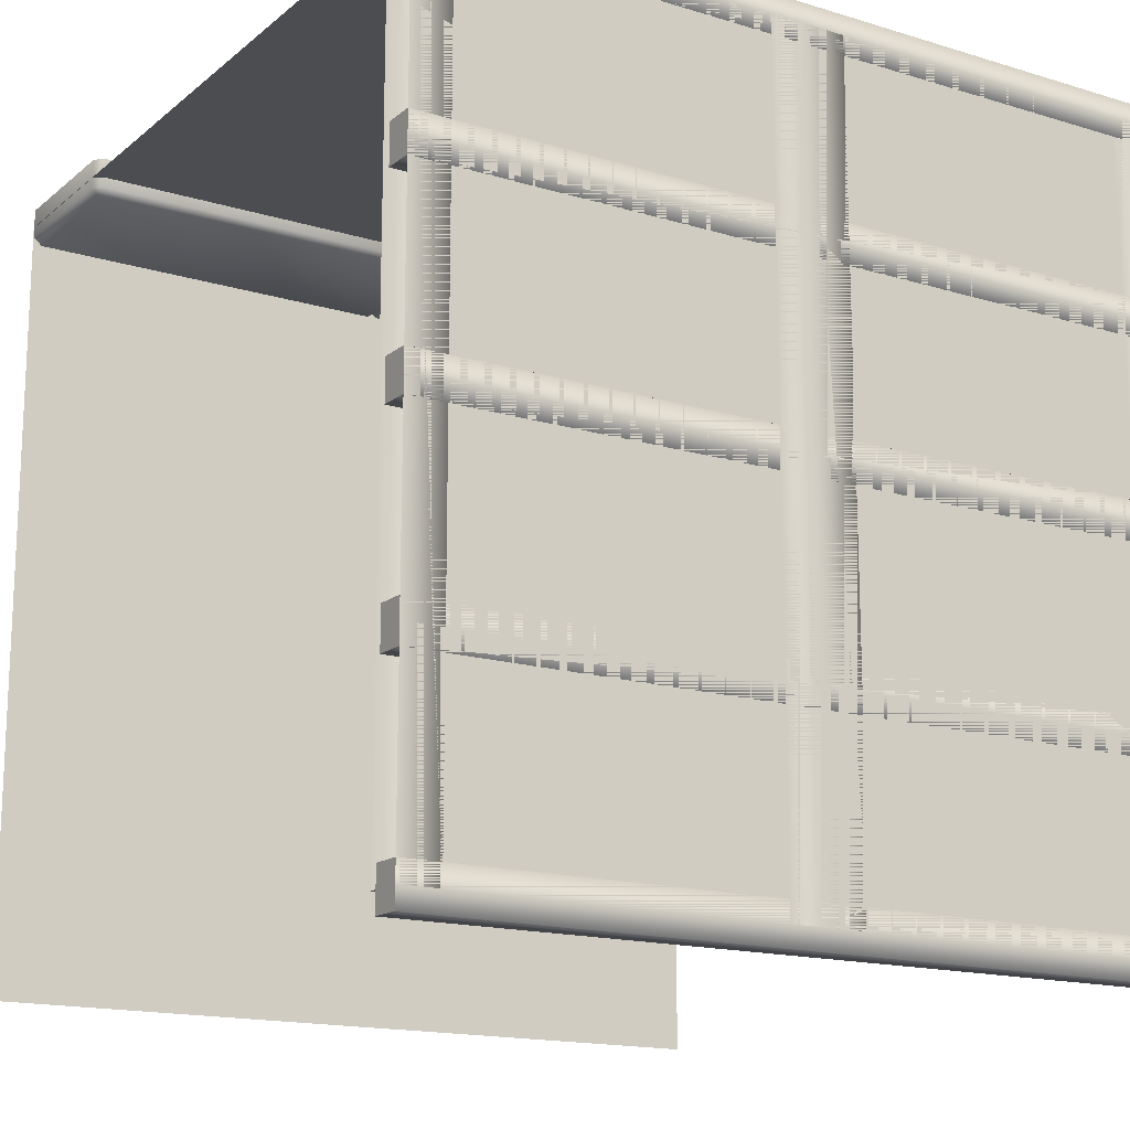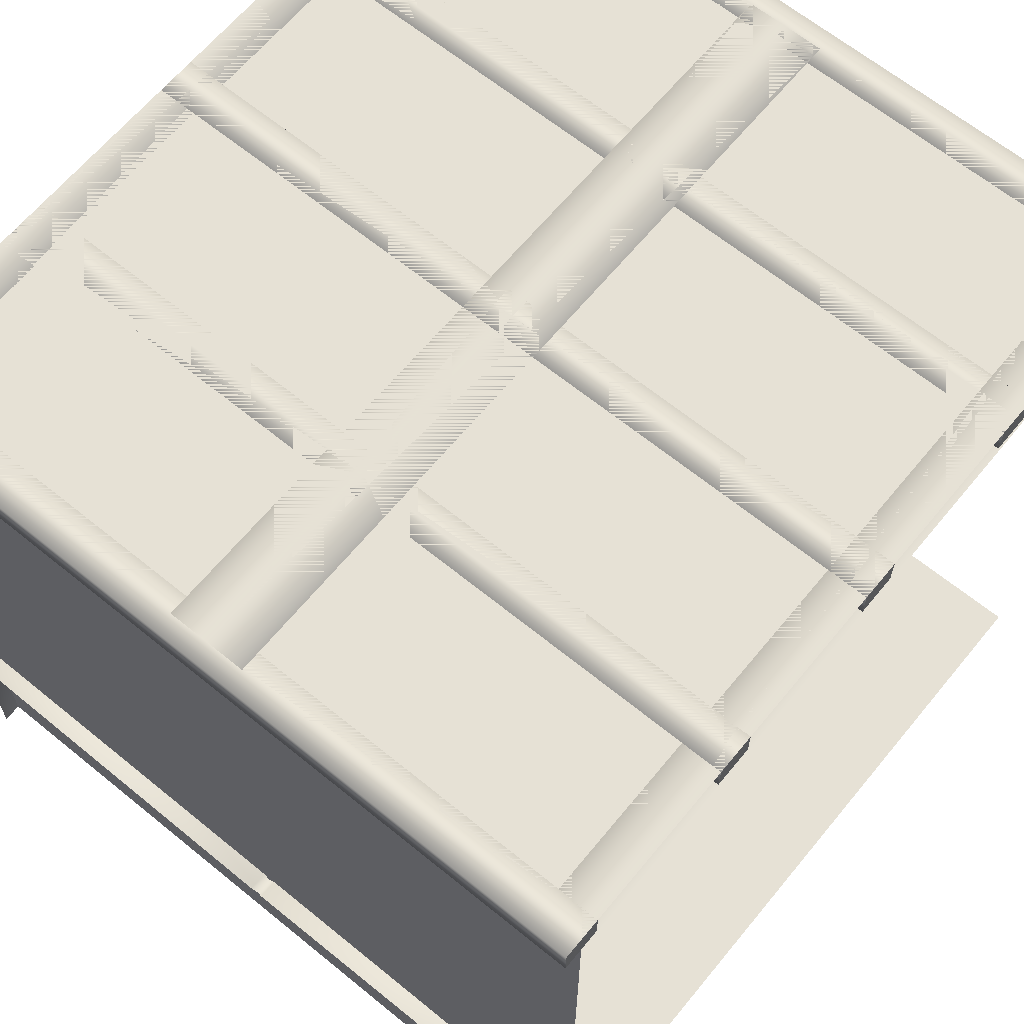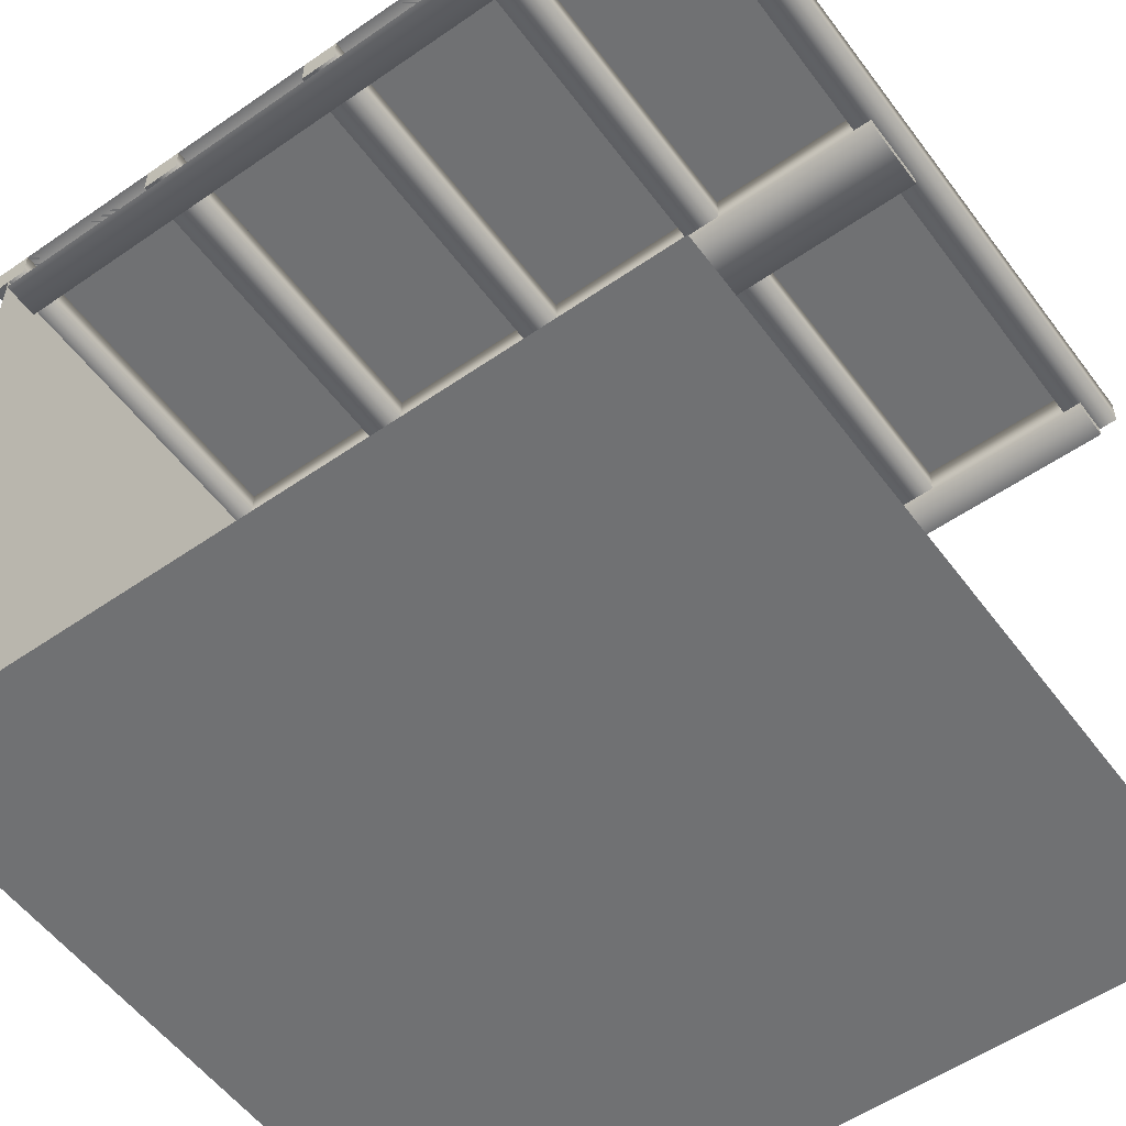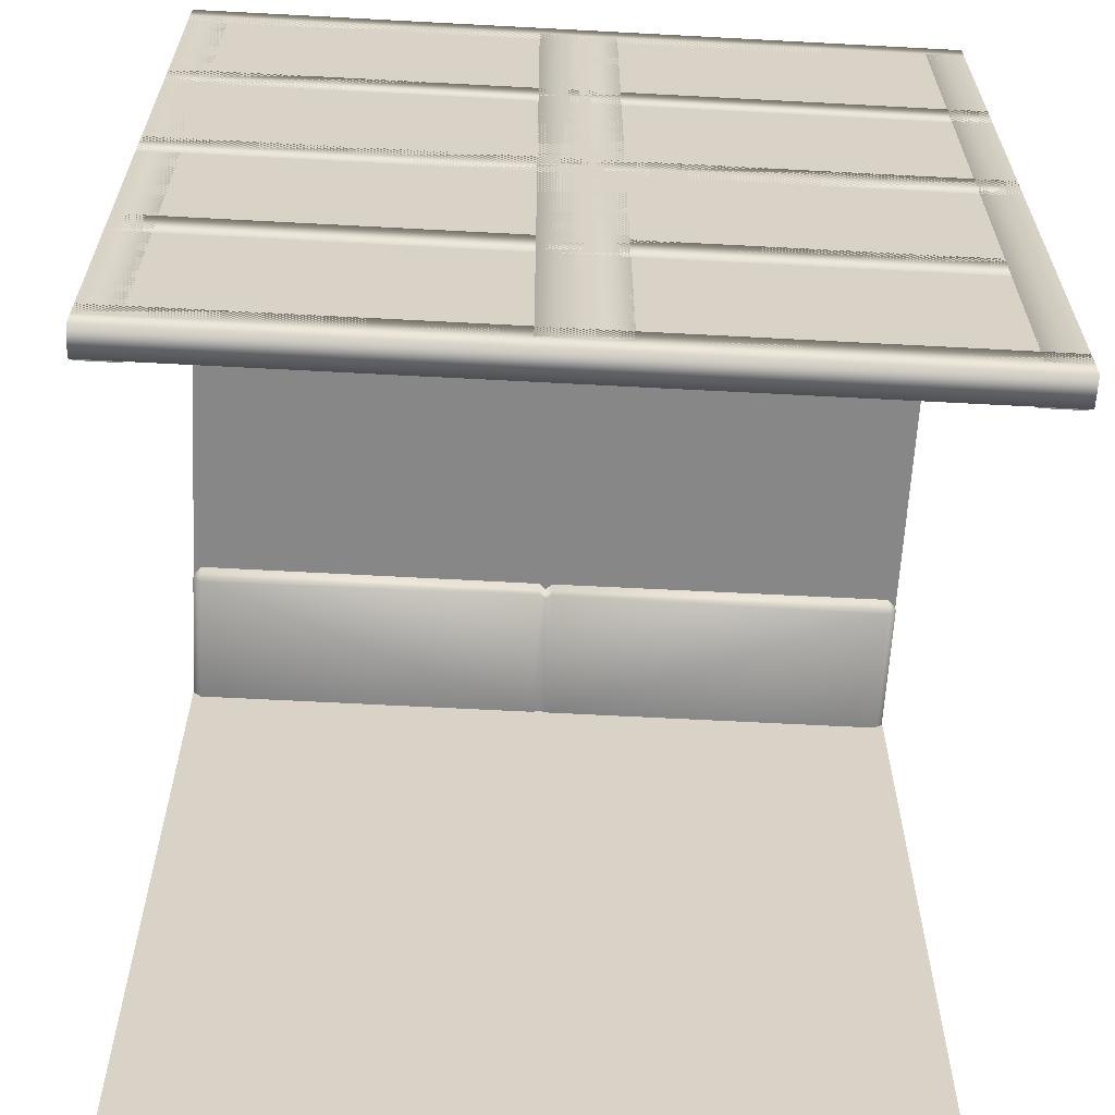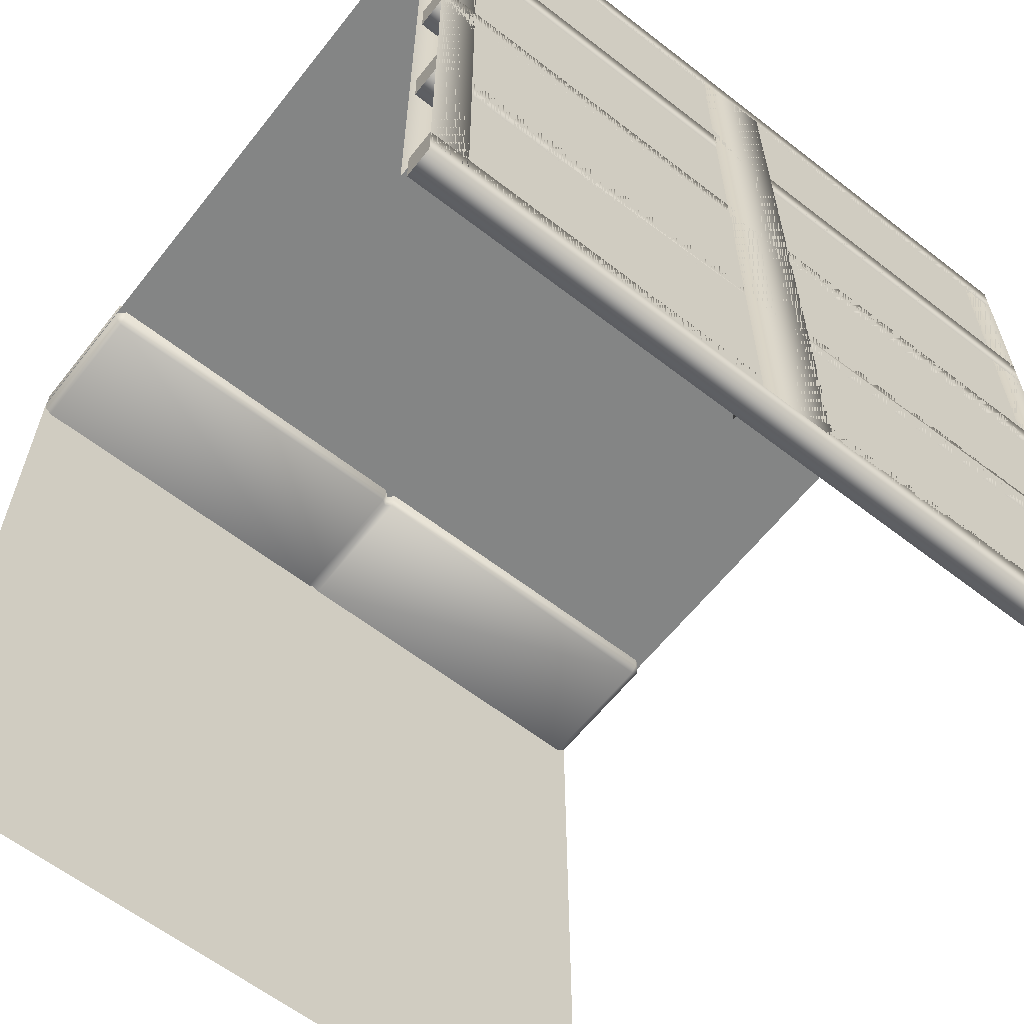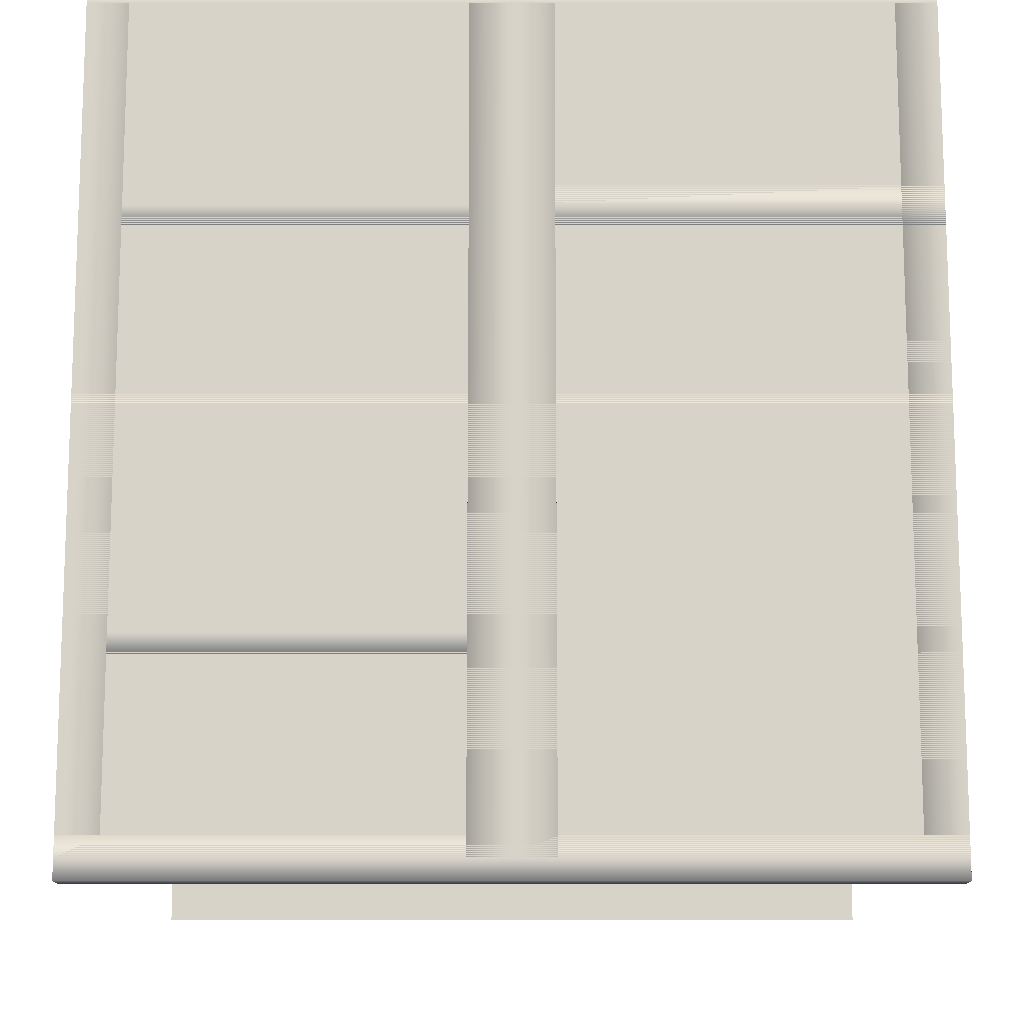
<metadata>
{"format":"obj","ext":"obj","renderer":"f3d","projection":"perspective","resolution":1024,"background":"white","views":[{"elev":-15.9,"azim":147.7,"up":"+Z"},{"elev":64.6,"azim":39.4,"up":"+Y"},{"elev":-55.2,"azim":126.1,"up":"+Y"},{"elev":-62.6,"azim":176.9,"up":"+Z"},{"elev":-61.6,"azim":141.8,"up":"+Z"},{"elev":-12.8,"azim":180.0,"up":"+Z"}]}
</metadata>
<code>
v  -0.5 0 0.5
v  0.5 0 0.5
v  0.5 0 -0.5
v  -0.5 0 -0.5
v  0.0084 0 0.4771
v  0.0084 0.192 0.4771
v  0.488 0.1874 0.4771
v  0.488 0 0.4771
v  -0 0 0.4818
v  -0 0.1843 0.4818
v  0.0084 0.1996 0.5255
v  0.0084 0.1973 0.4873
v  -0 0.1888 0.4913
v  -0 0.1918 0.5229
v  0.4889 0.2004 0.5241
v  0.4888 0.198 0.4873
v  0.4993 0 0.5241
v  0.4993 0 0.4871
v  0.4993 0.1879 0.4871
v  0.4993 0.1903 0.5241
v  -0.0084 0 0.4771
v  -0.488 0 0.4771
v  -0.488 0.1874 0.4771
v  -0.0084 0.192 0.4771
v  -0.0084 0.1996 0.5255
v  -0.0084 0.1973 0.4873
v  -0.4889 0.2004 0.5241
v  -0.4888 0.198 0.4873
v  -0.4993 0 0.5241
v  -0.4993 0.1903 0.5241
v  -0.4993 0.1879 0.4871
v  -0.4993 0 0.4871
v  -0.5 1 0.5
v  0.5 1 0.5
v  0 1 -0.5
v  0 1 -0.25
v  -0.5 1 -0.25
v  -0.5 1 -0.5
v  0.5 1 0.25
v  0 1 0.25
v  0 1 -0
v  0.5 1 0
v  0.5 1 -0.5
v  0.5 1 -0.25
v  -0.5 1 0.25
v  -0 1 0.5
v  -0.5 1 -0
v  0.025 0.95 0.3235
v  0.025 0.7735 0.5
v  -0.025 0.7735 0.5
v  -0.025 0.95 0.3235
v  0.025 0.95 0.3765
v  0.025 0.8265 0.5
v  -0.025 0.8265 0.5
v  -0.025 0.95 0.3765
v  -0.5 0.9625 -0.225
v  -0.5 0.9625 -0.275
v  0.5 0.9625 -0.275
v  0.5 0.9625 -0.225
v  -0.5 1 -0.275
v  0.5 1 -0.275
v  -0.5 1 -0.225
v  0.5 1 -0.225
v  -0.45 0.95 0.5
v  -0.5 0.95 0.5
v  -0.5 0.95 -0.5
v  -0.45 0.95 -0.5
v  -0.45 1 0.5
v  -0.45 1 -0.5
v  0.45 0.95 0.5
v  0.45 0.95 -0.5
v  0.5 0.95 -0.5
v  0.5 0.95 0.5
v  0.45 1 0.5
v  0.45 1 -0.5
v  0.5 0.9625 -0.525
v  0.5 0.9625 -0.475
v  -0.5 0.9625 -0.475
v  -0.5 0.9625 -0.525
v  0.5 1 -0.475
v  -0.5 1 -0.475
v  0.5 1 -0.525
v  -0.5 1 -0.525
v  0.5 0.9625 -0.025
v  0.5 0.9625 0.025
v  -0.5 0.9625 0.025
v  -0.5 0.9625 -0.025
v  0.5 1 0.025
v  -0.5 1 0.025
v  0.5 1 -0.025
v  -0.5 1 -0.025
v  -0.5 0.9625 0.275
v  -0.5 0.9625 0.225
v  0.5 0.9625 0.225
v  0.5 0.9625 0.275
v  -0.5 1 0.225
v  0.5 1 0.225
v  -0.5 1 0.275
v  0.5 1 0.275
v  0.5 0.9625 0.475
v  0.5 0.9625 0.525
v  -0.5 0.9625 0.525
v  -0.5 0.9625 0.475
v  0.5 1 0.525
v  -0.5 1 0.525
v  0.5 1 0.475
v  -0.5 1 0.475
v  -0.05 0.95 0.5
v  -0.05 0.95 -0.5
v  0 0.95 -0.5
v  -0 0.95 0.5
v  -0.05 1 0.5
v  -0.05 1 -0.5
v  0.05 0.95 0.5
v  0.05 0.95 -0.5
v  0.05 1 0.5
v  0.05 1 -0.5
g section_T
f 1 2 3
f 3 4 1
f 5 6 7
f 7 8 5
f 5 9 10
f 10 6 5
f 11 12 13
f 13 14 11
f 15 16 12
f 12 11 15
f 17 18 19
f 19 20 17
f 16 19 7
f 7 19 18
f 18 8 7
f 6 12 16
f 16 7 6
f 15 20 19
f 19 16 15
f 13 12 6
f 6 10 13
f 21 22 23
f 23 24 21
f 21 24 10
f 10 9 21
f 25 14 13
f 13 26 25
f 27 25 26
f 26 28 27
f 29 30 31
f 31 32 29
f 28 23 31
f 23 22 32
f 32 31 23
f 24 23 28
f 28 26 24
f 27 28 31
f 31 30 27
f 13 10 24
f 24 26 13
f 1 33 34
f 34 2 1
f 35 36 37
f 37 38 35
f 39 40 41
f 41 42 39
f 43 44 36
f 36 35 43
f 33 45 40
f 40 46 33
f 41 47 37
f 37 36 41
f 34 46 40
f 40 39 34
f 42 41 36
f 36 44 42
f 47 41 40
f 40 45 47
f 48 49 50
f 50 51 48
f 52 53 49
f 49 48 52
f 51 50 54
f 54 55 51
f 55 54 53
f 53 52 55
f 56 57 58
f 58 59 56
f 57 60 61
f 61 58 57
f 62 56 59
f 59 63 62
f 62 63 61
f 61 60 62
f 62 60 57
f 57 56 62
f 61 63 59
f 59 58 61
f 64 65 66
f 66 67 64
f 68 64 67
f 67 69 68
f 33 68 69
f 69 38 33
f 68 33 65
f 65 64 68
f 38 69 67
f 67 66 38
f 70 71 72
f 72 73 70
f 74 75 71
f 71 70 74
f 34 43 75
f 75 74 34
f 74 70 73
f 73 34 74
f 43 72 71
f 71 75 43
f 76 77 78
f 78 79 76
f 77 80 81
f 81 78 77
f 82 76 79
f 79 83 82
f 82 83 81
f 81 80 82
f 82 80 77
f 77 76 82
f 81 83 79
f 79 78 81
f 84 85 86
f 86 87 84
f 85 88 89
f 89 86 85
f 90 84 87
f 87 91 90
f 90 91 89
f 89 88 90
f 90 88 85
f 85 84 90
f 89 91 87
f 87 86 89
f 92 93 94
f 94 95 92
f 93 96 97
f 97 94 93
f 98 92 95
f 95 99 98
f 98 99 97
f 97 96 98
f 98 96 93
f 93 92 98
f 97 99 95
f 95 94 97
f 100 101 102
f 102 103 100
f 101 104 105
f 105 102 101
f 106 100 103
f 103 107 106
f 106 107 105
f 105 104 106
f 106 104 101
f 101 100 106
f 105 107 103
f 103 102 105
f 108 109 110
f 110 111 108
f 112 113 109
f 109 108 112
f 46 35 113
f 113 112 46
f 112 108 111
f 111 46 112
f 35 110 109
f 109 113 35
f 114 111 110
f 110 115 114
f 116 114 115
f 115 117 116
f 46 116 117
f 117 35 46
f 116 46 111
f 111 114 116
f 35 117 115
f 115 110 35

</code>
